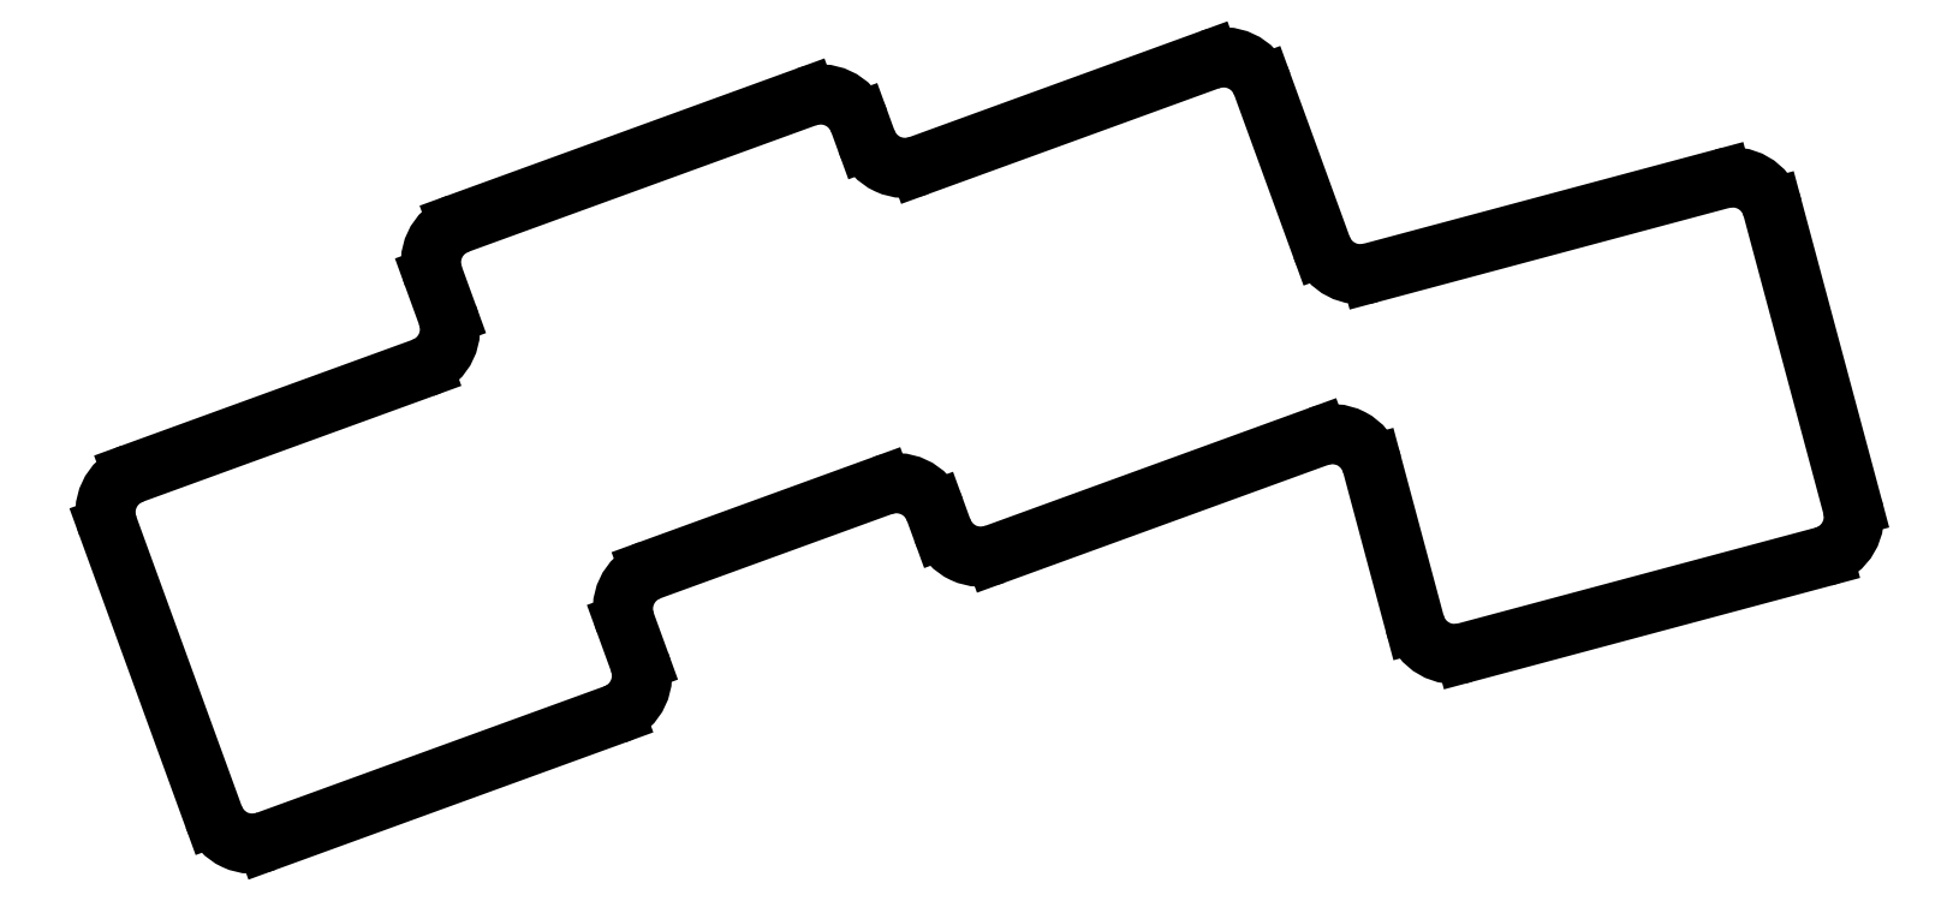
<metadata>
{"format":"dxf","ext":"dxf","renderer":"ezdxf+matplotlib","layout":"modelspace","background":"white","min_lineweight":24,"dpi":150}
</metadata>
<code>
0
SECTION
2
ENTITIES
0
LINE
8
0
10
-5.208
20
-12.01
11
11.71
21
-5.849
0
LINE
8
0
10
12.9
20
-3.285
11
12.22
21
-1.406
0
LINE
8
0
10
2.389
20
10.98
11
-11.71
21
5.849
0
LINE
8
0
10
-12.9
20
3.285
11
-7.771
21
-10.81
0
LINE
8
0
10
13.41
20
1.157
11
24.69
21
5.262
0
LINE
8
0
10
23.92
20
22.01
11
23.57
21
22.95
0
LINE
8
0
10
21.01
20
24.14
11
4.096
21
17.99
0
LINE
8
0
10
2.9
20
15.42
11
3.584
21
13.54
0
LINE
8
0
10
30.16
20
1.931
11
45.85
21
7.644
0
LINE
8
0
10
46.01
20
16.85
11
43.14
21
24.75
0
LINE
8
0
10
40.57
20
25.94
11
26.48
21
20.81
0
LINE
8
0
10
27.25
20
4.066
11
27.59
21
3.127
0
LINE
8
0
10
52.99
20
-2.847
11
70.37
21
1.812
0
LINE
8
0
10
71.79
20
4.261
11
67.9
21
18.75
0
LINE
8
0
10
65.45
20
20.16
11
48.41
21
15.6
0
LINE
8
0
10
48.47
20
6.282
11
50.54
21
-1.433
0
ARC
8
0
10
11.02
20
-3.97
40
2
50
290
51
20
0
ARC
8
0
10
14.1
20
-0.722
40
2
50
110
51
200
0
ARC
8
0
10
25.37
20
3.382
40
2
50
20
51
110
0
ARC
8
0
10
29.47
20
3.811
40
2
50
200
51
290
0
ARC
8
0
10
46.54
20
5.764
40
2
50
15
51
110
0
ARC
8
0
10
52.47
20
-0.9153
40
2
50
195
51
285
0
ARC
8
0
10
69.85
20
3.743
40
2
50
285
51
15
0
ARC
8
0
10
65.97
20
18.23
40
2
50
15
51
105
0
ARC
8
0
10
47.89
20
17.53
40
2
50
200
51
285
0
ARC
8
0
10
41.26
20
24.06
40
2
50
20
51
110
0
ARC
8
0
10
25.79
20
22.69
40
2
50
200
51
290
0
ARC
8
0
10
21.69
20
22.26
40
2
50
20
51
110
0
ARC
8
0
10
4.78
20
16.11
40
2
50
110
51
200
0
ARC
8
0
10
1.705
20
12.86
40
2
50
290
51
20
0
ARC
8
0
10
-11.02
20
3.97
40
2
50
110
51
200
0
ARC
8
0
10
-5.892
20
-10.13
40
2
50
200
51
290
0
ENDSEC
0
EOF

</code>
